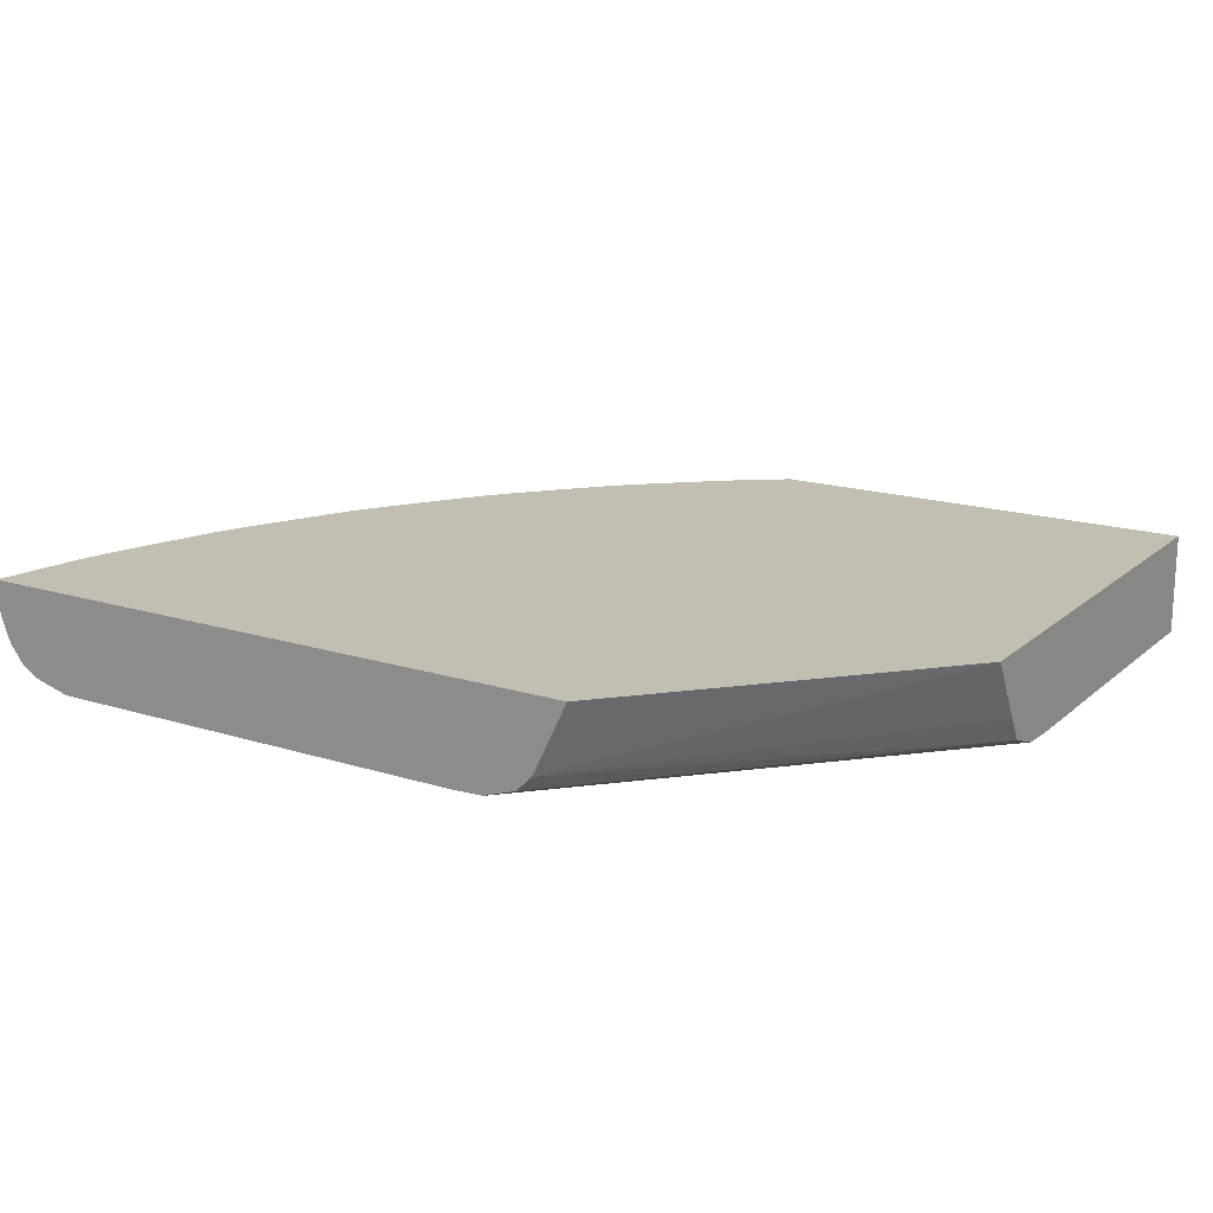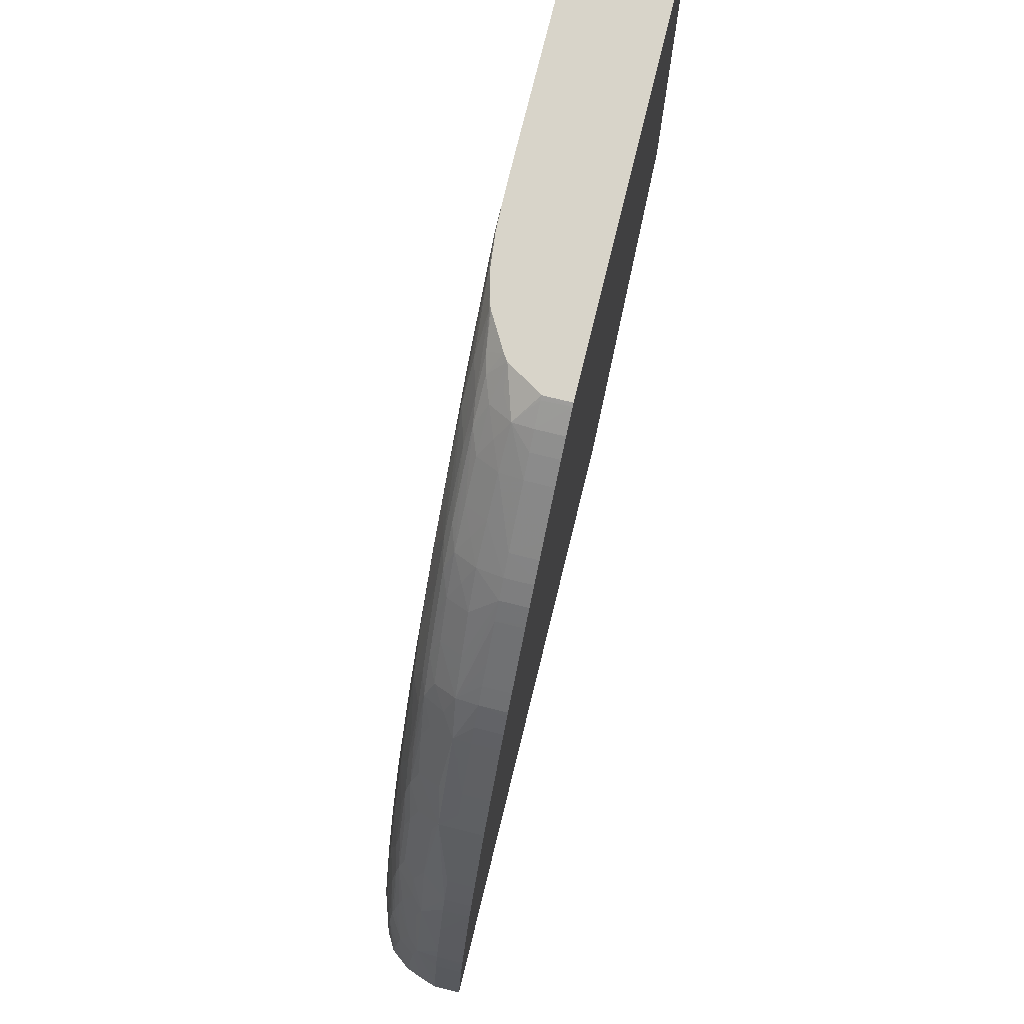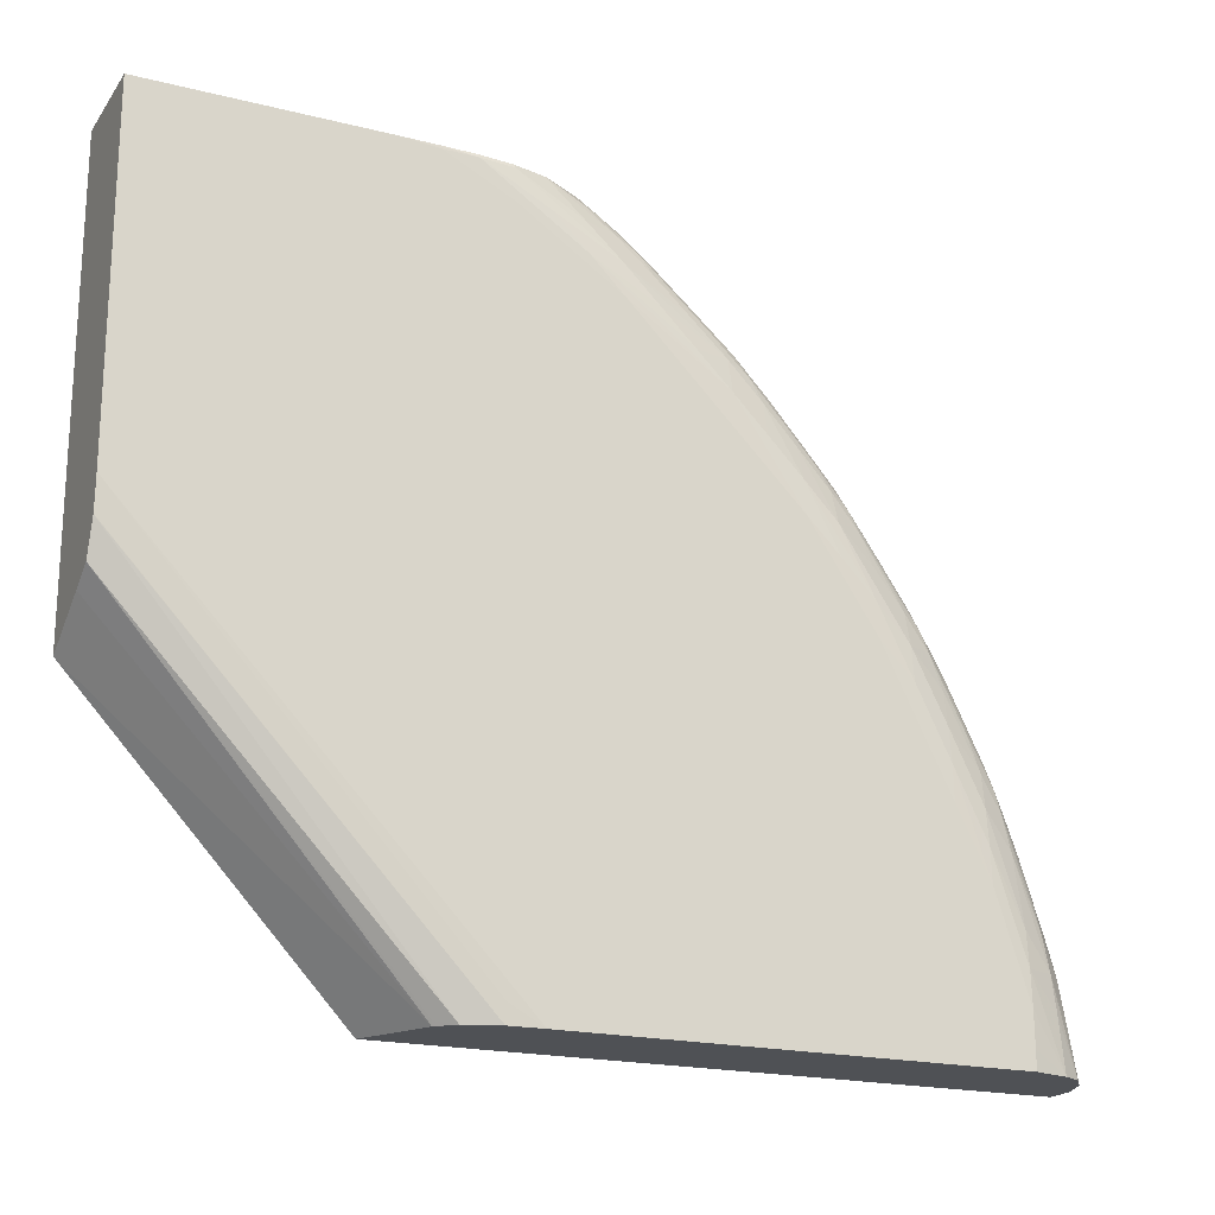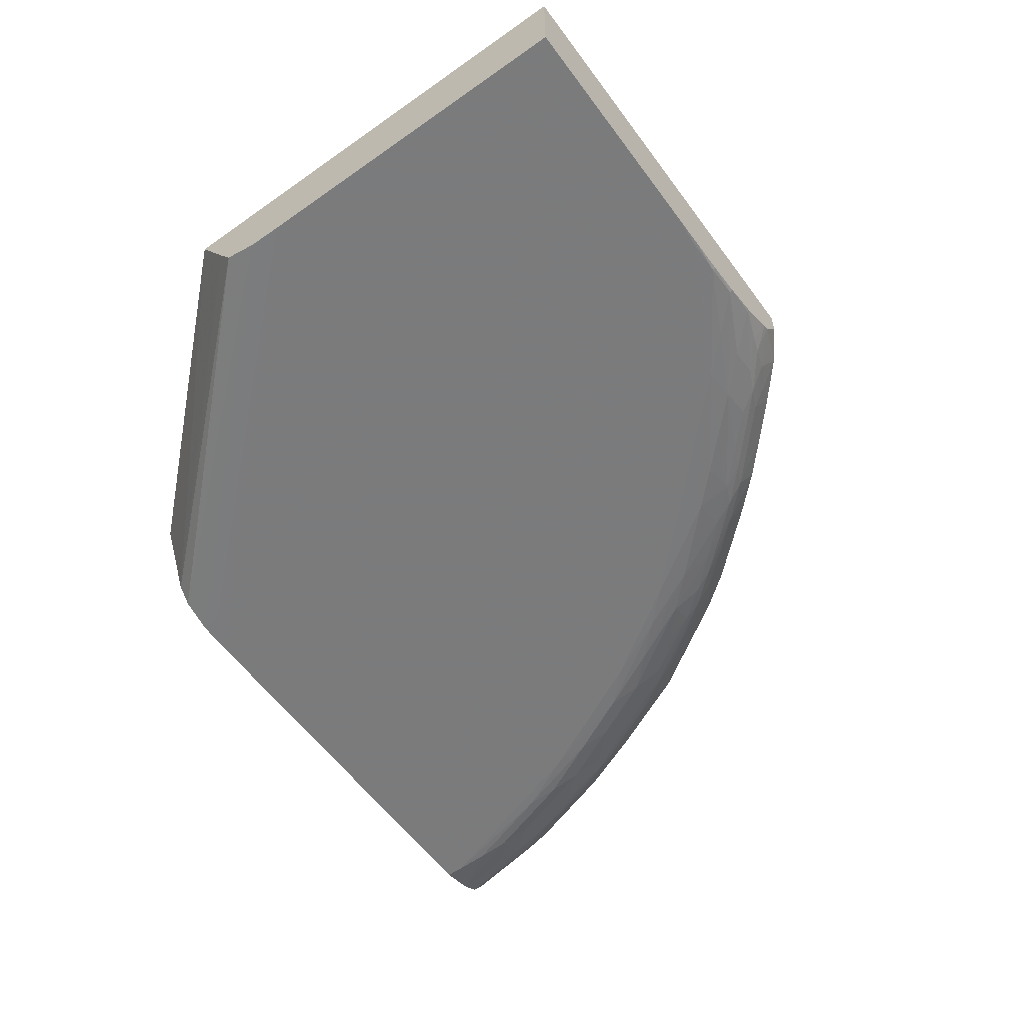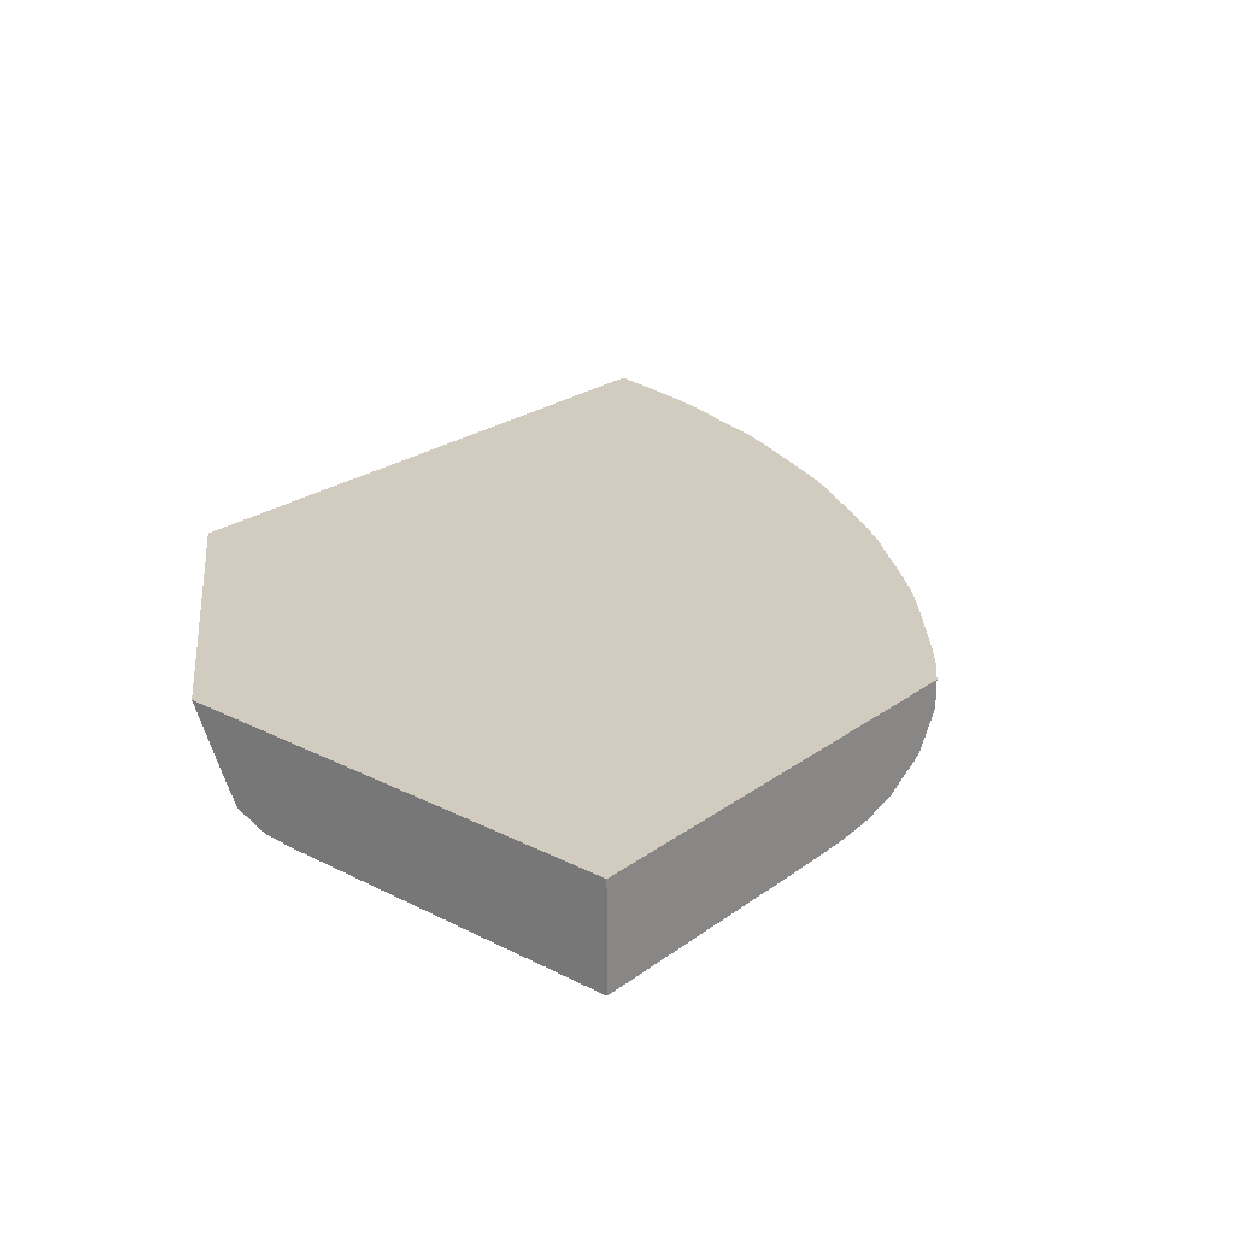
<metadata>
{"format":"obj","ext":"obj","renderer":"f3d","projection":"perspective","resolution":1024,"background":"white","views":[{"elev":17.5,"azim":31.9,"up":"+Z"},{"elev":75.3,"azim":-76.2,"up":"+Y"},{"elev":-19.7,"azim":155.0,"up":"+Y"},{"elev":-58.4,"azim":126.1,"up":"+Z"},{"elev":24.1,"azim":130.1,"up":"+Z"}]}
</metadata>
<code>
v -0.006141 0.02603 -0.1064
v -0.006141 0.01301 -0.1064
v -0.006141 0.02603 -0.1092
v -0.01857 0.02603 -0.1064
v -0.006141 0.01398 -0.1081
v -0.01341 0.005181 -0.1064
v -0.0144 0.005181 -0.1084
v -0.006141 0.01631 -0.1092
v -0.01194 0.02603 -0.1092
v -0.01857 0.02603 -0.1072
v -0.01866 0.02597 -0.1064
v -0.006141 0.0144 -0.1088
v -0.03156 0.005181 -0.1064
v -0.01437 0.005295 -0.1085
v -0.01486 0.005181 -0.1089
v -0.006141 0.01535 -0.1092
v -0.006159 0.01535 -0.1092
v -0.01579 0.005181 -0.1092
v -0.01579 0.005714 -0.1092
v -0.01675 0.005181 -0.1092
v -0.01386 0.02594 -0.1092
v -0.0129 0.02603 -0.1092
v -0.01868 0.02596 -0.1072
v -0.01796 0.02603 -0.1081
v -0.01924 0.02552 -0.1077
v -0.01928 0.02555 -0.1072
v -0.01928 0.02555 -0.1064
v -0.03111 0.007453 -0.1064
v -0.03107 0.007639 -0.1072
v -0.03126 0.006677 -0.1072
v -0.03145 0.005714 -0.1072
v -0.03156 0.005181 -0.1072
v -0.02927 0.005181 -0.1092
v -0.01579 0.02497 -0.1092
v -0.01483 0.02594 -0.1092
v -0.01386 0.02603 -0.1092
v -0.01776 0.02603 -0.1083
v -0.0182 0.02546 -0.1086
v -0.01885 0.02523 -0.1084
v -0.01859 0.02566 -0.1081
v -0.01958 0.02493 -0.1081
v -0.02026 0.02462 -0.1078
v -0.02033 0.02468 -0.1072
v -0.01976 0.02516 -0.1072
v -0.01976 0.02516 -0.1064
v -0.03107 0.007639 -0.1064
v -0.03089 0.008357 -0.1064
v -0.03084 0.008528 -0.1072
v -0.0308 0.008394 -0.1078
v -0.03089 0.007639 -0.1079
v -0.0314 0.005181 -0.1076
v -0.03027 0.005181 -0.109
v -0.02927 0.005714 -0.1092
v -0.01868 0.02305 -0.1092
v -0.01772 0.02401 -0.1092
v -0.01675 0.02497 -0.1092
v -0.01579 0.02594 -0.1091
v -0.01484 0.02603 -0.1092
v -0.01681 0.02603 -0.1088
v -0.01772 0.02562 -0.1087
v -0.01928 0.02459 -0.1087
v -0.01992 0.02432 -0.1084
v -0.02127 0.02369 -0.1078
v -0.02185 0.02335 -0.1072
v -0.02146 0.02369 -0.1064
v -0.02033 0.02468 -0.1064
v -0.03084 0.008528 -0.1064
v -0.03069 0.00901 -0.1072
v -0.02997 0.01053 -0.108
v -0.02961 0.01053 -0.1084
v -0.03047 0.008669 -0.1081
v -0.03055 0.007639 -0.1084
v -0.02984 0.01127 -0.1078
v -0.03121 0.005181 -0.1081
v -0.03064 0.006677 -0.1085
v -0.03079 0.005181 -0.1087
v -0.03016 0.006677 -0.1089
v -0.02927 0.007639 -0.1092
v -0.02927 0.006677 -0.1092
v -0.02831 0.009565 -0.1092
v -0.02735 0.01149 -0.1092
v -0.02349 0.01823 -0.1092
v -0.02157 0.02112 -0.1092
v -0.0206 0.02208 -0.1092
v -0.01964 0.02305 -0.1091
v -0.01868 0.02401 -0.1091
v -0.01579 0.02603 -0.1091
v -0.01772 0.02497 -0.109
v -0.01676 0.02597 -0.1089
v -0.01672 0.02603 -0.1089
v -0.01859 0.02494 -0.1088
v -0.01961 0.024 -0.1088
v -0.02029 0.02367 -0.1087
v -0.02194 0.02246 -0.1085
v -0.02093 0.02339 -0.1085
v -0.02161 0.02308 -0.1082
v -0.02226 0.02277 -0.1079
v -0.02237 0.02287 -0.1072
v -0.02185 0.02335 -0.1064
v -0.02227 0.02296 -0.1064
v -0.03069 0.00901 -0.1064
v -0.03054 0.009459 -0.1064
v -0.03051 0.009565 -0.1072
v -0.02971 0.009922 -0.1086
v -0.02949 0.01155 -0.1081
v -0.02885 0.0121 -0.1087
v -0.02982 0.009282 -0.1087
v -0.02993 0.008602 -0.1088
v -0.03006 0.007639 -0.1089
v -0.02972 0.01188 -0.1072
v -0.02947 0.01246 -0.1072
v -0.02895 0.01325 -0.1079
v -0.0291 0.01243 -0.1082
v -0.03018 0.01053 -0.1072
v -0.02988 0.0114 -0.1072
v -0.0307 0.006108 -0.1086
v -0.03076 0.005465 -0.1086
v -0.02927 0.008602 -0.1091
v -0.02831 0.01053 -0.1092
v -0.02735 0.01246 -0.1092
v -0.02638 0.01438 -0.1092
v -0.02542 0.01535 -0.1092
v -0.02446 0.01727 -0.1092
v -0.02253 0.02016 -0.1092
v -0.02256 0.02114 -0.1089
v -0.0216 0.02212 -0.1089
v -0.02061 0.02306 -0.1089
v -0.02129 0.02275 -0.1087
v -0.02225 0.02182 -0.1087
v -0.0229 0.02147 -0.1085
v -0.02258 0.02214 -0.1082
v -0.0232 0.02181 -0.1079
v -0.02285 0.0224 -0.1072
v -0.02237 0.02287 -0.1064
v -0.03018 0.01053 -0.1064
v -0.02896 0.01149 -0.1087
v -0.02869 0.01274 -0.1085
v -0.02774 0.01468 -0.1085
v -0.02789 0.01404 -0.1087
v -0.02805 0.01342 -0.1088
v -0.02835 0.01243 -0.1089
v -0.02913 0.01053 -0.1089
v -0.02972 0.01188 -0.1064
v -0.02947 0.01246 -0.1064
v -0.02903 0.01341 -0.1072
v -0.02783 0.01583 -0.1076
v -0.02795 0.01535 -0.1078
v -0.02985 0.01149 -0.1064
v -0.02831 0.01149 -0.1091
v -0.02735 0.01342 -0.1091
v -0.02638 0.01535 -0.1091
v -0.02542 0.01631 -0.1092
v -0.02349 0.01919 -0.1091
v -0.0235 0.02015 -0.1088
v -0.02318 0.02083 -0.1087
v -0.0241 0.01982 -0.1087
v -0.02382 0.02046 -0.1085
v -0.02412 0.02081 -0.1078
v -0.02285 0.0224 -0.1064
v -0.02504 0.0198 -0.1078
v -0.02329 0.02192 -0.1072
v -0.02321 0.02201 -0.1064
v -0.02756 0.01535 -0.1083
v -0.02693 0.01592 -0.1086
v -0.02708 0.01535 -0.1088
v -0.02739 0.01437 -0.1089
v -0.02903 0.01341 -0.1064
v -0.02783 0.01583 -0.1072
v -0.02752 0.01631 -0.1072
v -0.02704 0.01706 -0.1072
v -0.02591 0.01873 -0.1077
v -0.02698 0.01697 -0.1078
v -0.02728 0.01619 -0.108
v -0.02639 0.01627 -0.1088
v -0.02549 0.01733 -0.1089
v -0.02446 0.01823 -0.1091
v -0.02444 0.01915 -0.1088
v -0.025 0.0188 -0.1086
v -0.02474 0.01944 -0.1084
v -0.02443 0.02013 -0.1081
v -0.02534 0.01908 -0.108
v -0.02509 0.01986 -0.1072
v -0.02467 0.02034 -0.1072
v -0.02419 0.02089 -0.1072
v -0.02377 0.02137 -0.1072
v -0.02329 0.02192 -0.1064
v -0.02671 0.01656 -0.1084
v -0.02586 0.01768 -0.1086
v -0.02607 0.01704 -0.1087
v -0.02783 0.01583 -0.1064
v -0.02752 0.01631 -0.1064
v -0.02714 0.01691 -0.1064
v -0.02704 0.01706 -0.1064
v -0.02672 0.01754 -0.1072
v -0.02592 0.01874 -0.1072
v -0.02557 0.01922 -0.1072
v -0.02567 0.01823 -0.1083
v -0.02608 0.01823 -0.1079
v -0.02519 0.01823 -0.1088
v -0.02519 0.01973 -0.1064
v -0.02509 0.01986 -0.1064
v -0.02501 0.01995 -0.1064
v -0.02467 0.02034 -0.1064
v -0.02419 0.02089 -0.1064
v -0.02377 0.02137 -0.1064
v -0.02672 0.01754 -0.1064
v -0.02598 0.01864 -0.1064
v -0.02592 0.01874 -0.1064
v -0.02557 0.01922 -0.1064
f 1 2 5
f 1 5 12
f 1 12 16
f 1 16 8
f 1 8 3
f 1 3 9
f 1 9 22
f 1 22 36
f 1 36 58
f 1 58 87
f 1 87 90
f 1 90 59
f 1 59 37
f 1 37 24
f 1 24 10
f 1 10 4
f 1 4 11
f 1 11 27
f 1 27 45
f 1 45 66
f 1 66 65
f 1 65 99
f 1 99 100
f 1 100 134
f 1 134 159
f 1 159 162
f 1 162 186
f 1 186 205
f 1 205 204
f 1 204 203
f 1 203 202
f 1 202 201
f 1 201 200
f 1 200 209
f 1 209 208
f 1 208 207
f 1 207 206
f 1 206 193
f 1 193 192
f 1 192 191
f 1 191 190
f 1 190 167
f 1 167 144
f 1 144 143
f 1 143 148
f 1 148 135
f 1 135 102
f 1 102 101
f 1 101 67
f 1 67 47
f 1 47 46
f 1 46 28
f 1 28 13
f 1 13 6
f 1 6 2
f 2 6 7
f 2 7 5
f 3 8 20
f 3 20 33
f 3 33 53
f 3 53 81
f 3 81 122
f 3 122 82
f 3 82 54
f 3 54 34
f 3 34 21
f 3 21 9
f 4 10 11
f 5 7 12
f 6 13 32
f 6 32 51
f 6 51 74
f 6 74 76
f 6 76 52
f 6 52 33
f 6 33 20
f 6 20 18
f 6 18 15
f 6 15 7
f 7 14 12
f 7 15 14
f 8 16 17
f 8 17 18
f 8 18 19
f 8 19 20
f 9 21 22
f 10 23 11
f 10 24 25
f 10 25 23
f 11 23 26
f 11 26 27
f 12 14 15
f 12 15 16
f 13 28 29
f 13 29 30
f 13 30 31
f 13 31 32
f 15 18 16
f 16 18 17
f 18 20 19
f 21 34 35
f 21 35 22
f 22 35 36
f 23 25 26
f 24 37 38
f 24 38 39
f 24 39 40
f 24 40 25
f 25 39 41
f 25 41 42
f 25 42 43
f 25 43 44
f 25 44 26
f 25 40 39
f 26 44 45
f 26 45 27
f 28 46 29
f 29 46 47
f 29 47 48
f 29 48 49
f 29 49 30
f 30 49 31
f 31 49 32
f 32 49 50
f 32 50 51
f 33 52 53
f 34 54 35
f 35 54 55
f 35 55 56
f 35 56 57
f 35 57 58
f 35 58 36
f 37 59 60
f 37 60 38
f 38 61 39
f 38 60 61
f 39 61 62
f 39 62 41
f 41 62 42
f 42 62 95
f 42 95 63
f 42 63 64
f 42 64 43
f 43 64 65
f 43 65 66
f 43 66 45
f 43 45 44
f 47 67 48
f 48 67 101
f 48 101 68
f 48 68 49
f 49 69 70
f 49 70 71
f 49 71 72
f 49 72 50
f 49 68 73
f 49 73 69
f 50 74 51
f 50 72 75
f 50 75 74
f 52 76 77
f 52 77 78
f 52 78 79
f 52 79 53
f 53 79 80
f 53 80 81
f 54 82 83
f 54 83 55
f 55 83 84
f 55 84 85
f 55 85 86
f 55 86 56
f 56 86 57
f 57 87 58
f 57 86 88
f 57 88 89
f 57 89 87
f 59 90 60
f 60 90 89
f 60 89 91
f 60 91 61
f 61 92 93
f 61 93 94
f 61 94 95
f 61 95 62
f 61 91 92
f 63 95 96
f 63 96 97
f 63 97 98
f 63 98 64
f 64 99 65
f 64 98 100
f 64 100 99
f 68 101 102
f 68 102 103
f 68 103 73
f 69 73 70
f 70 104 71
f 70 73 105
f 70 105 106
f 70 106 104
f 71 104 72
f 72 104 107
f 72 107 108
f 72 108 109
f 72 109 75
f 73 110 111
f 73 111 112
f 73 112 113
f 73 113 105
f 73 103 114
f 73 114 115
f 73 115 110
f 74 75 116
f 74 116 117
f 74 117 76
f 75 109 116
f 76 117 109
f 76 109 77
f 77 109 78
f 78 118 119
f 78 119 80
f 78 80 79
f 78 109 118
f 80 119 120
f 80 120 81
f 81 120 121
f 81 121 122
f 82 122 123
f 82 123 124
f 82 124 83
f 83 124 125
f 83 125 126
f 83 126 84
f 84 126 85
f 85 126 86
f 86 126 127
f 86 127 92
f 86 92 88
f 87 89 90
f 88 92 91
f 88 91 89
f 92 127 128
f 92 128 93
f 93 128 94
f 94 96 95
f 94 128 129
f 94 129 130
f 94 130 131
f 94 131 97
f 94 97 96
f 97 131 132
f 97 132 133
f 97 133 98
f 98 134 100
f 98 133 159
f 98 159 134
f 102 135 114
f 102 114 103
f 104 106 136
f 104 136 107
f 105 113 106
f 106 137 138
f 106 138 139
f 106 139 140
f 106 140 141
f 106 141 136
f 106 113 137
f 107 136 108
f 108 136 142
f 108 142 109
f 109 117 116
f 109 142 118
f 110 115 143
f 110 143 144
f 110 144 111
f 111 144 145
f 111 145 146
f 111 146 112
f 112 137 113
f 112 146 147
f 112 147 138
f 112 138 137
f 114 135 148
f 114 148 143
f 114 143 115
f 118 142 149
f 118 149 119
f 119 149 120
f 120 150 121
f 120 149 150
f 121 150 151
f 121 151 152
f 121 152 123
f 121 123 122
f 123 152 153
f 123 153 124
f 124 153 125
f 125 129 126
f 125 153 154
f 125 154 129
f 126 128 127
f 126 129 128
f 129 154 155
f 129 155 130
f 130 132 131
f 130 155 156
f 130 156 157
f 130 157 158
f 130 158 132
f 132 158 133
f 133 158 160
f 133 160 161
f 133 161 162
f 133 162 159
f 136 141 142
f 138 147 163
f 138 163 164
f 138 164 139
f 139 164 165
f 139 165 140
f 140 165 166
f 140 166 141
f 141 149 142
f 141 166 150
f 141 150 149
f 144 167 145
f 145 167 190
f 145 190 168
f 145 168 146
f 146 168 169
f 146 169 170
f 146 170 171
f 146 171 172
f 146 172 173
f 146 173 163
f 146 163 147
f 150 166 151
f 151 166 165
f 151 165 174
f 151 174 175
f 151 175 176
f 151 176 152
f 152 176 153
f 153 176 154
f 154 156 155
f 154 176 177
f 154 177 156
f 156 177 178
f 156 178 179
f 156 179 157
f 157 179 180
f 157 180 158
f 158 180 160
f 160 181 171
f 160 171 182
f 160 182 183
f 160 183 184
f 160 184 185
f 160 185 161
f 160 180 179
f 160 179 181
f 161 185 205
f 161 205 186
f 161 186 162
f 163 173 164
f 164 187 188
f 164 188 178
f 164 178 189
f 164 189 174
f 164 174 165
f 164 173 187
f 168 190 191
f 168 191 169
f 169 191 192
f 169 192 170
f 170 193 206
f 170 206 194
f 170 194 171
f 170 192 193
f 171 195 196
f 171 196 182
f 171 181 197
f 171 197 198
f 171 198 172
f 171 194 195
f 172 198 197
f 172 197 187
f 172 187 173
f 174 189 199
f 174 199 175
f 175 199 176
f 176 199 177
f 177 199 178
f 178 199 189
f 178 188 197
f 178 197 181
f 178 181 179
f 182 200 201
f 182 201 202
f 182 202 183
f 182 196 200
f 183 202 203
f 183 203 204
f 183 204 184
f 184 204 205
f 184 205 185
f 187 197 188
f 194 206 207
f 194 207 195
f 195 208 209
f 195 209 196
f 195 207 208
f 196 209 200

</code>
